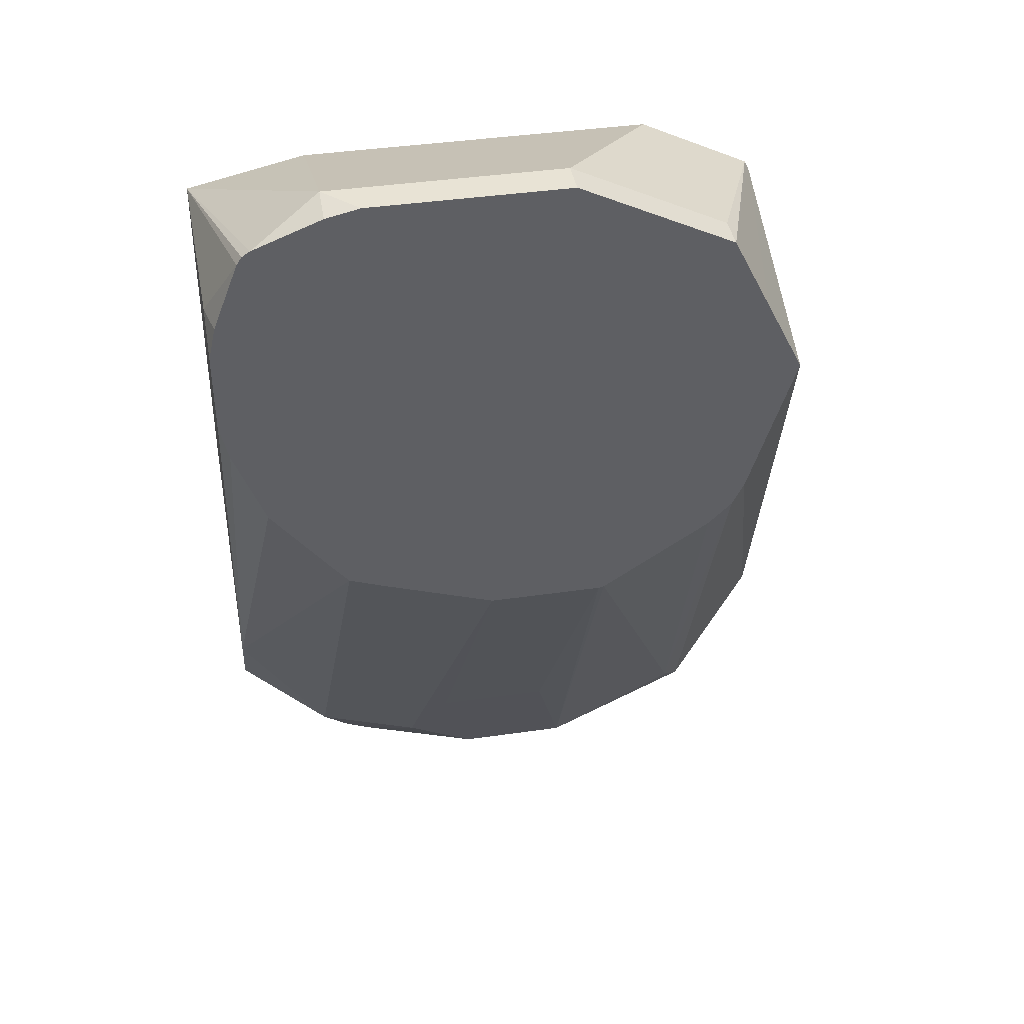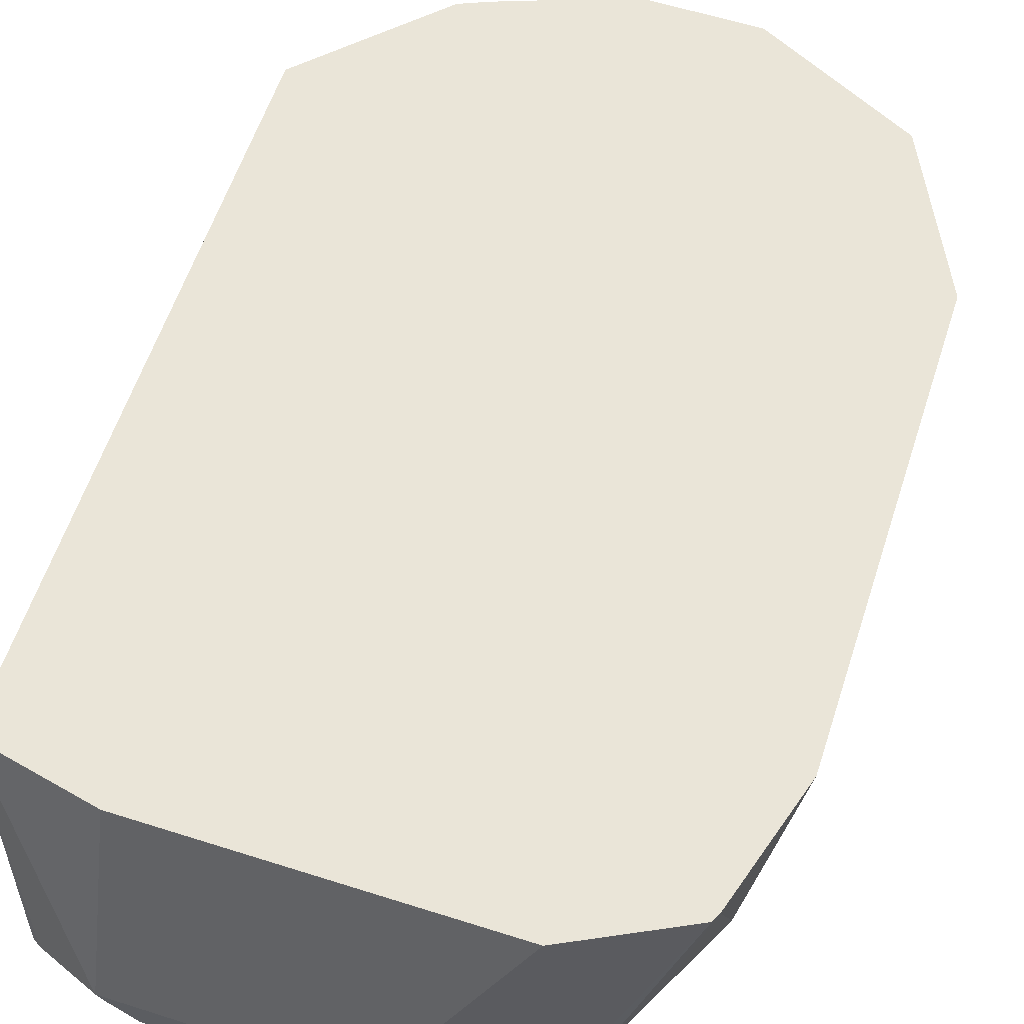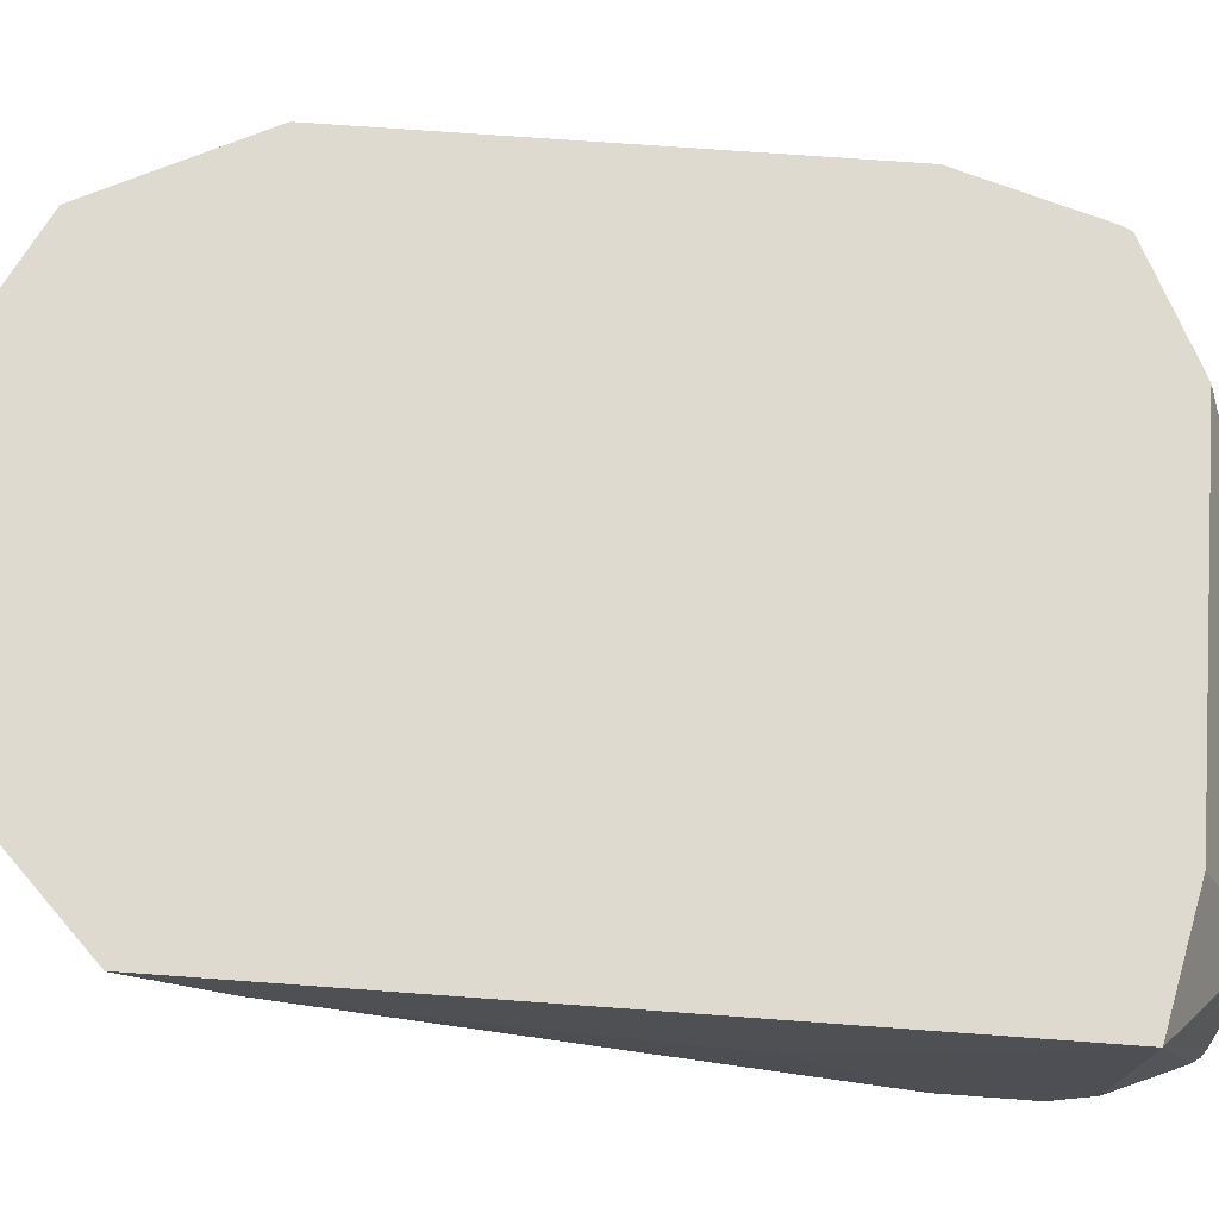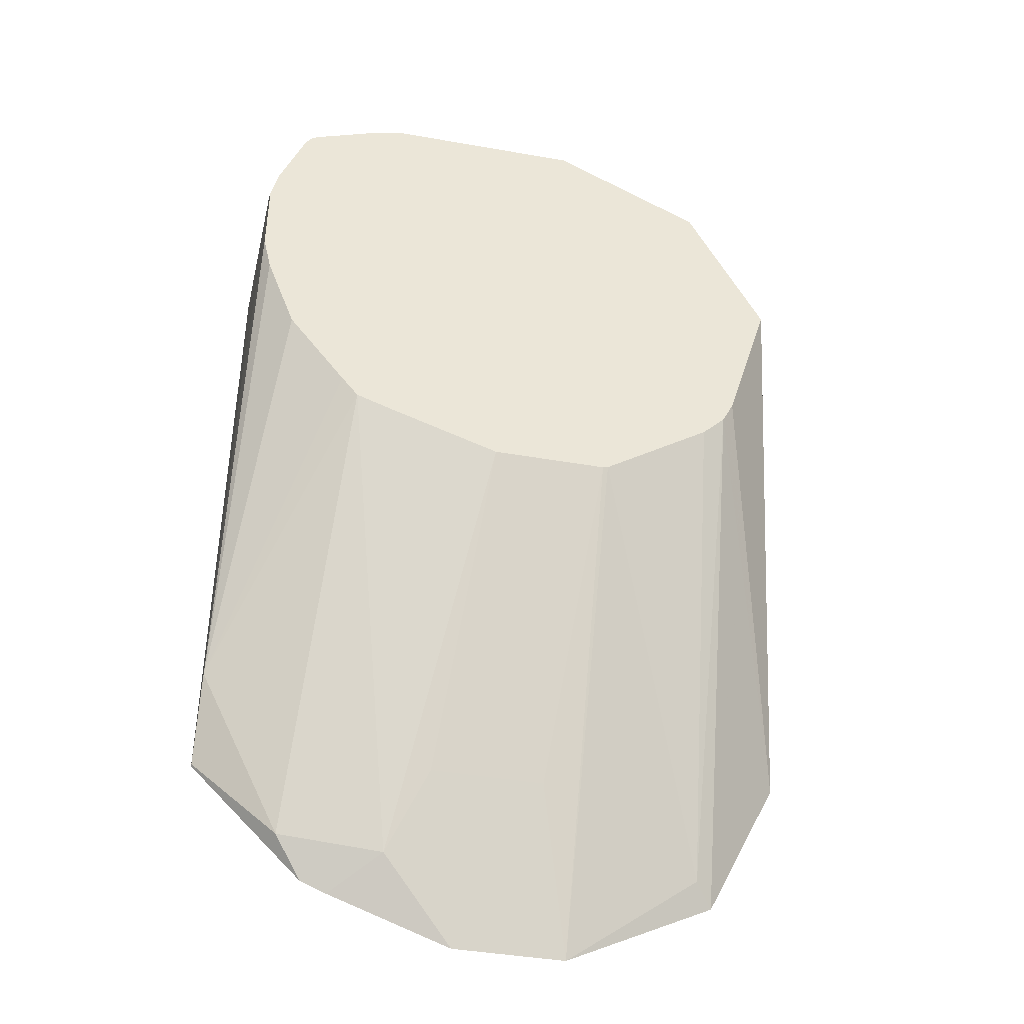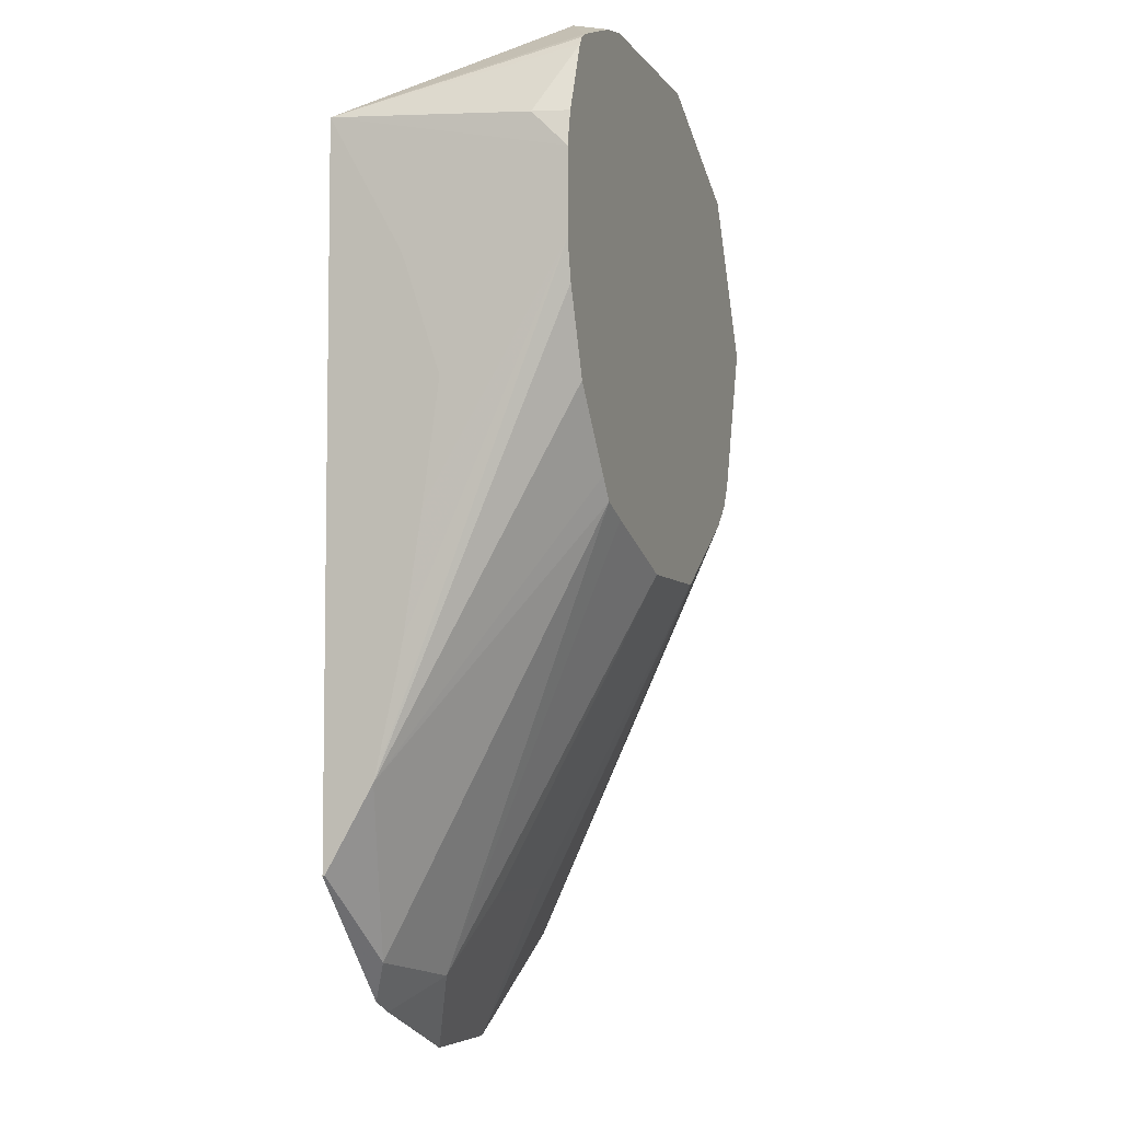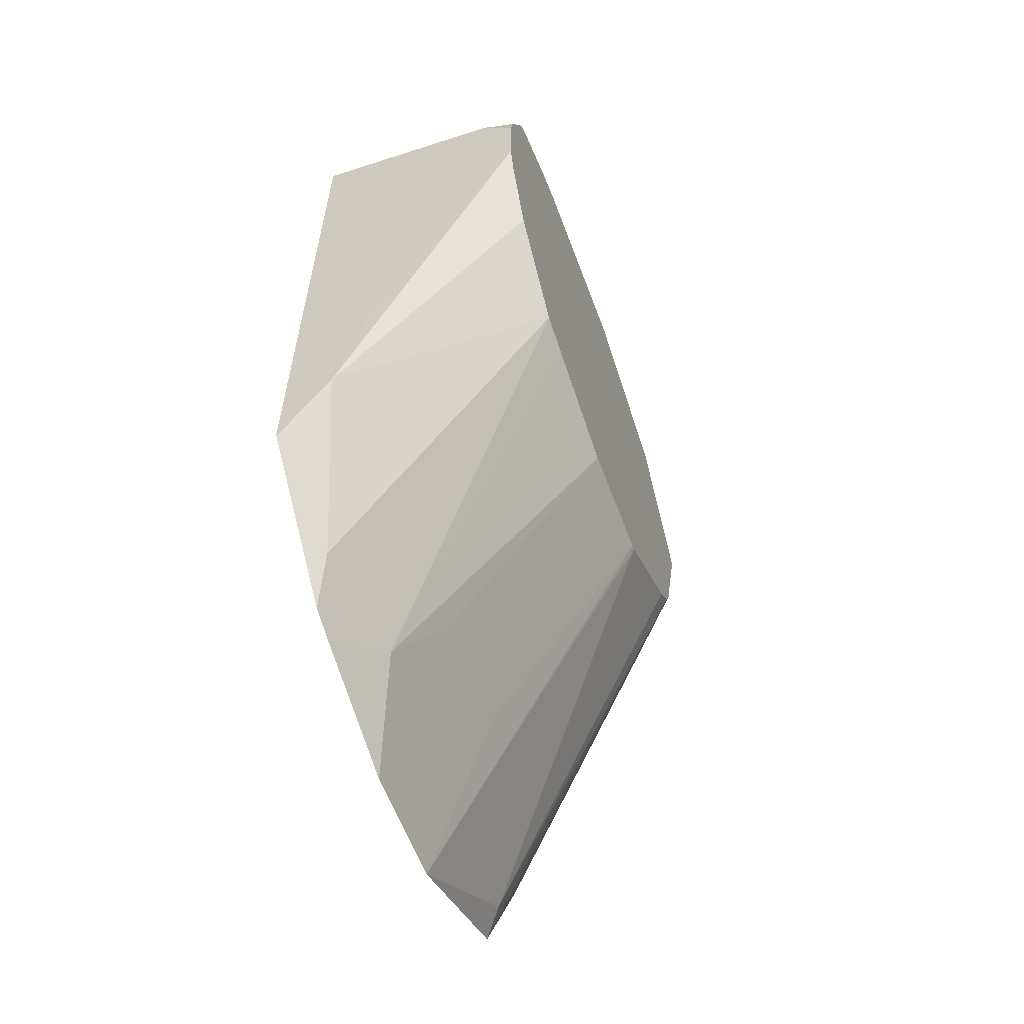
<metadata>
{"format":"obj","ext":"obj","renderer":"f3d","projection":"perspective","resolution":1024,"background":"white","views":[{"elev":41.1,"azim":170.0,"up":"+Y"},{"elev":59.4,"azim":-161.9,"up":"+Z"},{"elev":70.8,"azim":94.2,"up":"+Z"},{"elev":-41.6,"azim":168.0,"up":"+Y"},{"elev":-5.8,"azim":109.2,"up":"+Y"},{"elev":-60.8,"azim":110.5,"up":"+Y"}]}
</metadata>
<code>
v -0.1098 0.4172 -0.4062
v -0.0988 0.4538 -0.4062
v -0.0988 0.4282 -0.4708
v -0.1097 0.2855 -0.4062
v -0.09757 0.4562 -0.4062
v -0.07684 0.4721 -0.4708
v -0.08782 0.4501 -0.4708
v -0.08571 0.3855 -0.4708
v -0.09327 0.2525 -0.4062
v -0.08234 0.3788 -0.4708
v -0.0659 0.4721 -0.4062
v -0.07684 0.4721 -0.4611
v -0.03292 0.4941 -0.4708
v -0.0878 0.2416 -0.4062
v -0.07558 0.372 -0.4708
v -0.08234 0.247 -0.4117
v -0.03296 0.4721 -0.4062
v -0.03292 0.4941 -0.4611
v 0.02321 0.4941 -0.4708
v -0.04385 0.2196 -0.4062
v -0.04645 0.3526 -0.4708
v -0.04416 0.3511 -0.4708
v 0.03295 0.4721 -0.4062
v 0.03293 0.4941 -0.4611
v 0.03293 0.4919 -0.4708
v -0.01093 0.2196 -0.4062
v -0.04264 0.3507 -0.4708
v -0.03292 0.2635 -0.4282
v 0.06685 0.4647 -0.4062
v 0.05235 0.4843 -0.4708
v 0.0252 0.2328 -0.4062
v -5.7e-06 0.2635 -0.4282
v 0.01097 0.2415 -0.4172
v -0.009722 0.3507 -0.4708
v 0.06685 0.4282 -0.4262
v 0.06587 0.4514 -0.4708
v 0.06587 0.4611 -0.4611
v 0.05615 0.4805 -0.4708
v 0.05463 0.4828 -0.4708
v 0.06685 0.27 -0.4062
v 0.03297 0.2361 -0.4062
v 0.04116 0.247 -0.4117
v 0.02321 0.3623 -0.4708
v 0.03293 0.3659 -0.4708
v 0.06685 0.4242 -0.4277
v 0.06685 0.3952 -0.4371
v 0.06587 0.4282 -0.4708
v 0.06371 0.4611 -0.4708
v 0.05482 0.258 -0.4062
v 0.06685 0.2703 -0.4069
v 0.06685 0.2933 -0.4199
v 0.03779 0.372 -0.4708
v 0.06685 0.3623 -0.4327
v 0.06343 0.4172 -0.4708
v 0.06685 0.3294 -0.4277
v 0.06685 0.3215 -0.4262
v 0.06685 0.2965 -0.4206
v 0.05473 0.394 -0.4708
f 27 32 28
f 29 35 36
f 29 36 37
f 29 37 38
f 29 38 39
f 29 56 55
f 29 50 51
f 29 51 57
f 29 57 56
f 27 34 32
f 29 40 50
f 26 33 31
f 16 22 20
f 24 29 30
f 24 30 25
f 23 29 24
f 20 32 26
f 20 28 32
f 20 27 28
f 20 22 27
f 19 24 25
f 17 24 18
f 17 23 24
f 29 55 53
f 26 32 33
f 29 53 46
f 47 51 54
f 29 45 35
f 51 58 54
f 51 52 58
f 16 21 22
f 47 57 51
f 47 56 57
f 47 55 56
f 47 53 55
f 46 53 47
f 44 52 51
f 42 44 51
f 42 51 50
f 41 50 49
f 41 42 50
f 40 49 50
f 37 48 38
f 36 48 37
f 36 46 47
f 36 45 46
f 35 45 36
f 33 44 42
f 33 43 44
f 33 34 43
f 32 34 33
f 31 42 41
f 31 33 42
f 29 46 45
f 15 21 16
f 29 39 30
f 13 24 19
f 3 30 39
f 3 25 30
f 3 19 25
f 3 13 19
f 3 6 13
f 3 7 6
f 2 7 3
f 2 6 7
f 2 5 6
f 1 5 2
f 1 11 5
f 1 17 11
f 1 23 17
f 1 29 23
f 1 40 29
f 1 49 40
f 1 41 49
f 1 31 41
f 1 26 31
f 1 14 20
f 1 9 14
f 1 4 9
f 1 3 4
f 1 2 3
f 14 16 20
f 3 39 38
f 3 38 48
f 1 20 26
f 3 36 47
f 13 18 24
f 3 48 36
f 11 18 12
f 11 17 18
f 10 16 14
f 9 10 14
f 6 18 13
f 6 12 18
f 5 12 6
f 5 11 12
f 4 10 9
f 4 8 10
f 3 8 4
f 10 15 16
f 3 15 10
f 3 10 8
f 3 58 52
f 3 44 43
f 3 47 54
f 3 52 44
f 3 34 27
f 3 27 22
f 3 22 21
f 3 21 15
f 3 43 34
f 3 54 58

</code>
